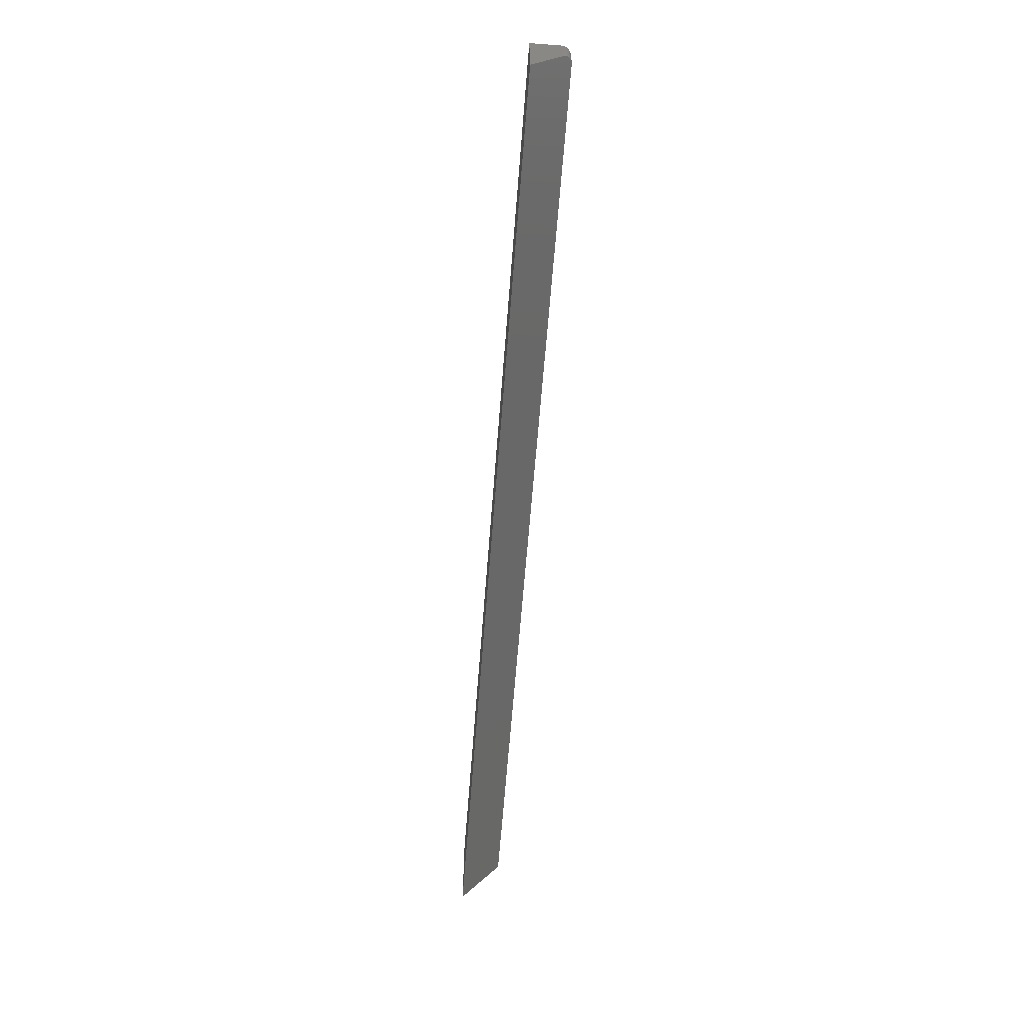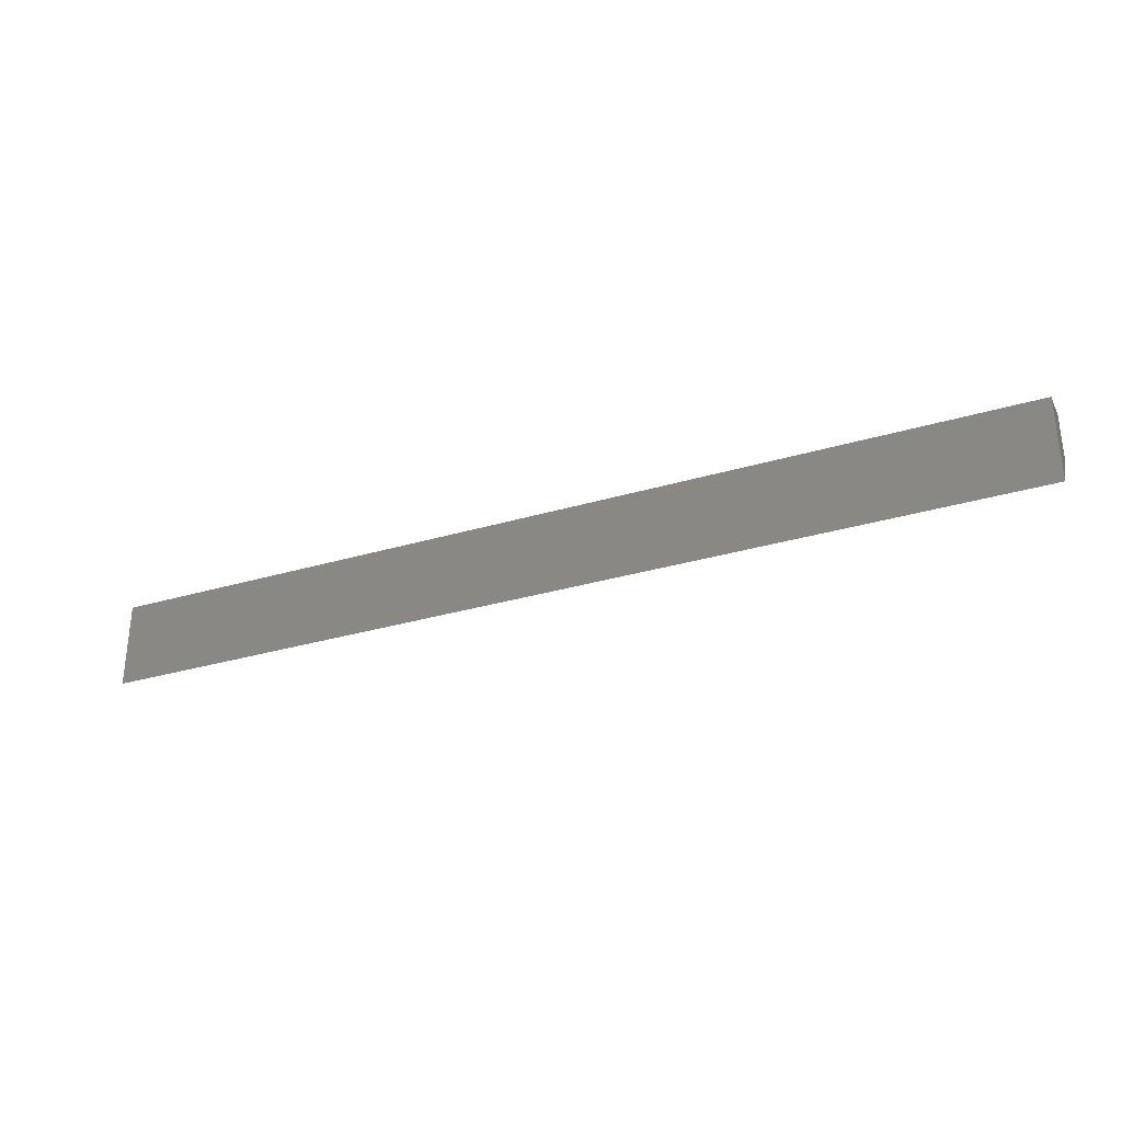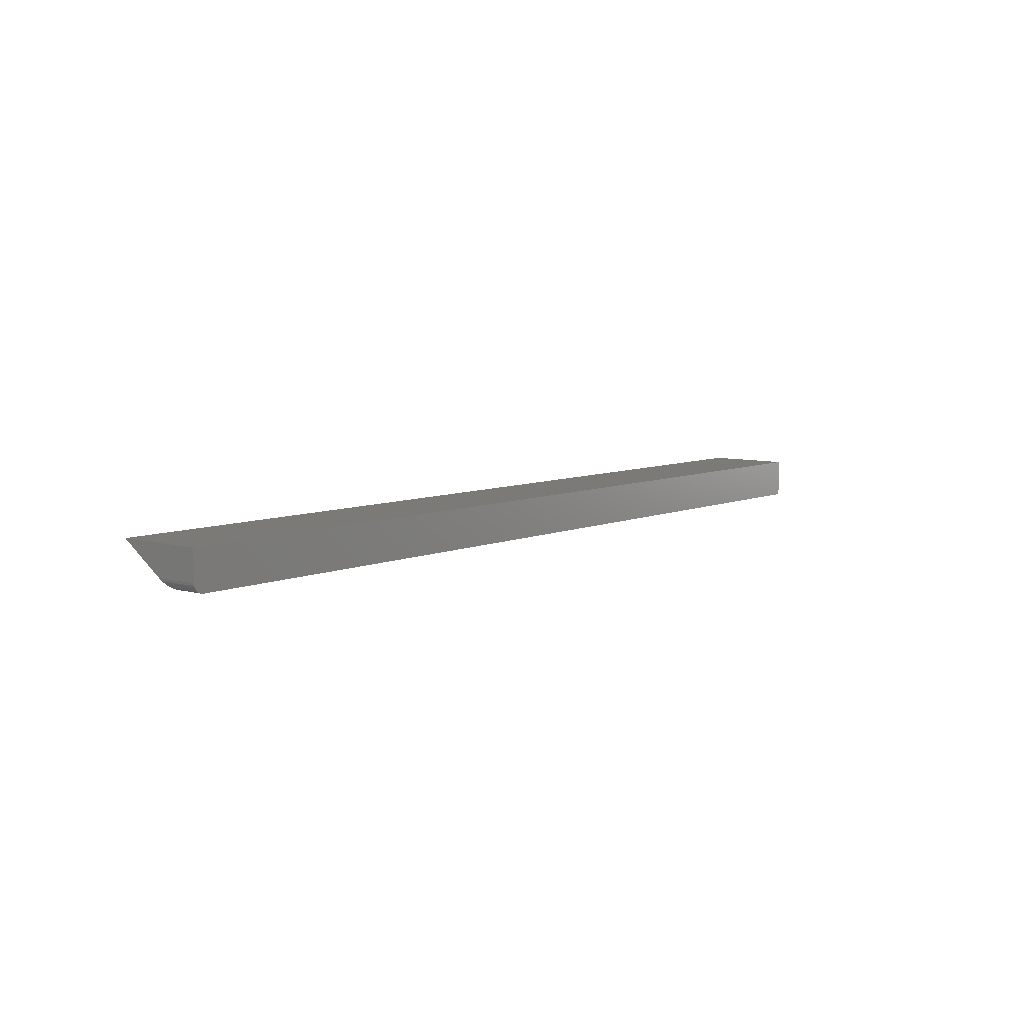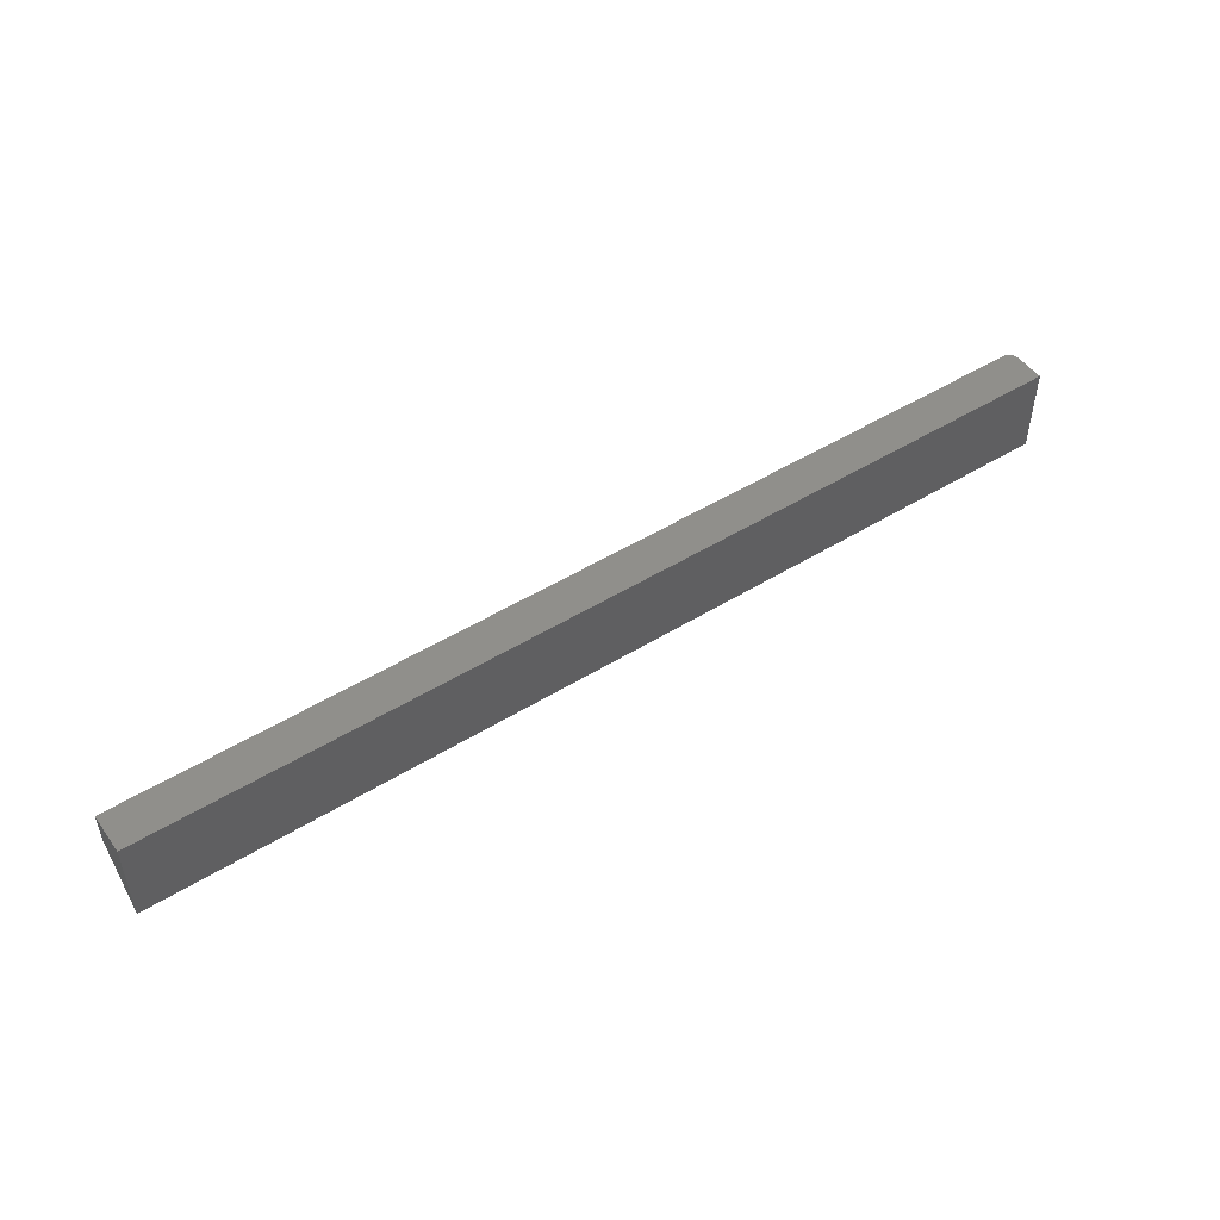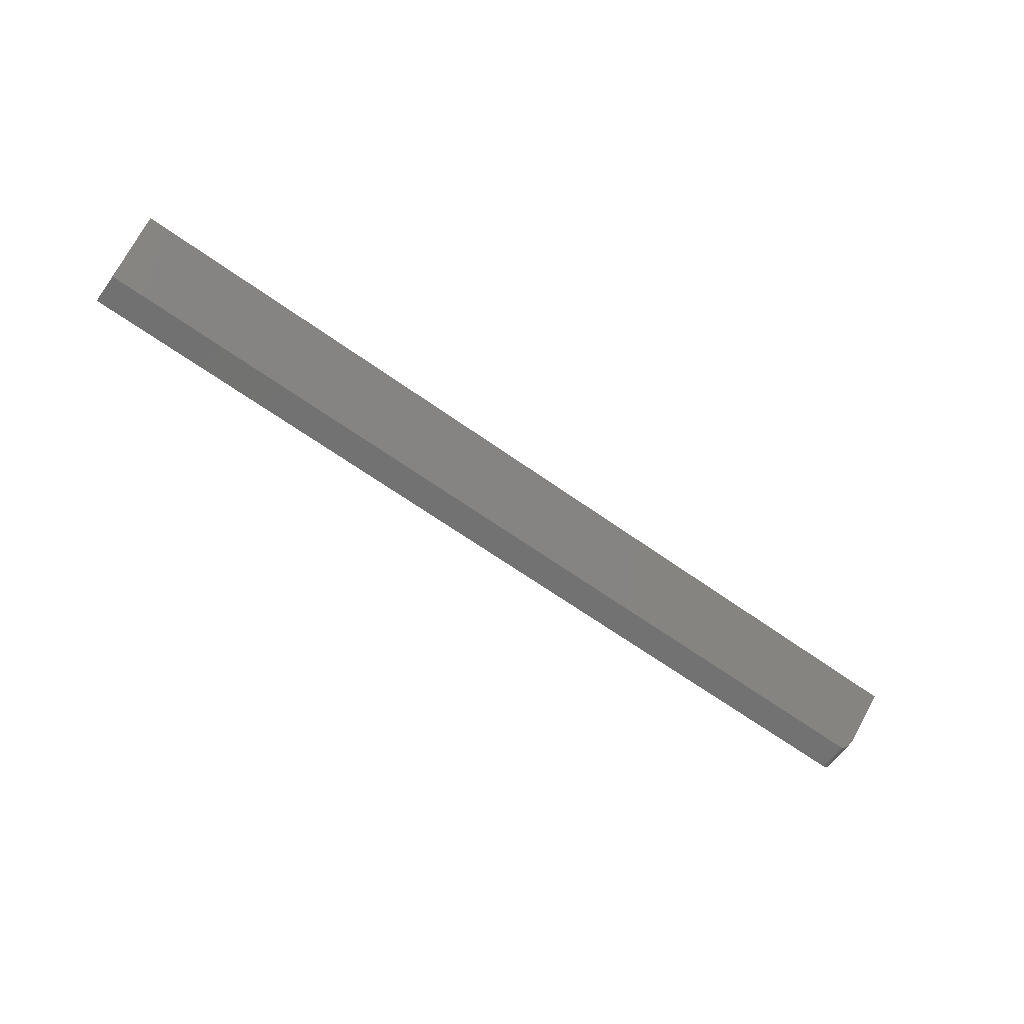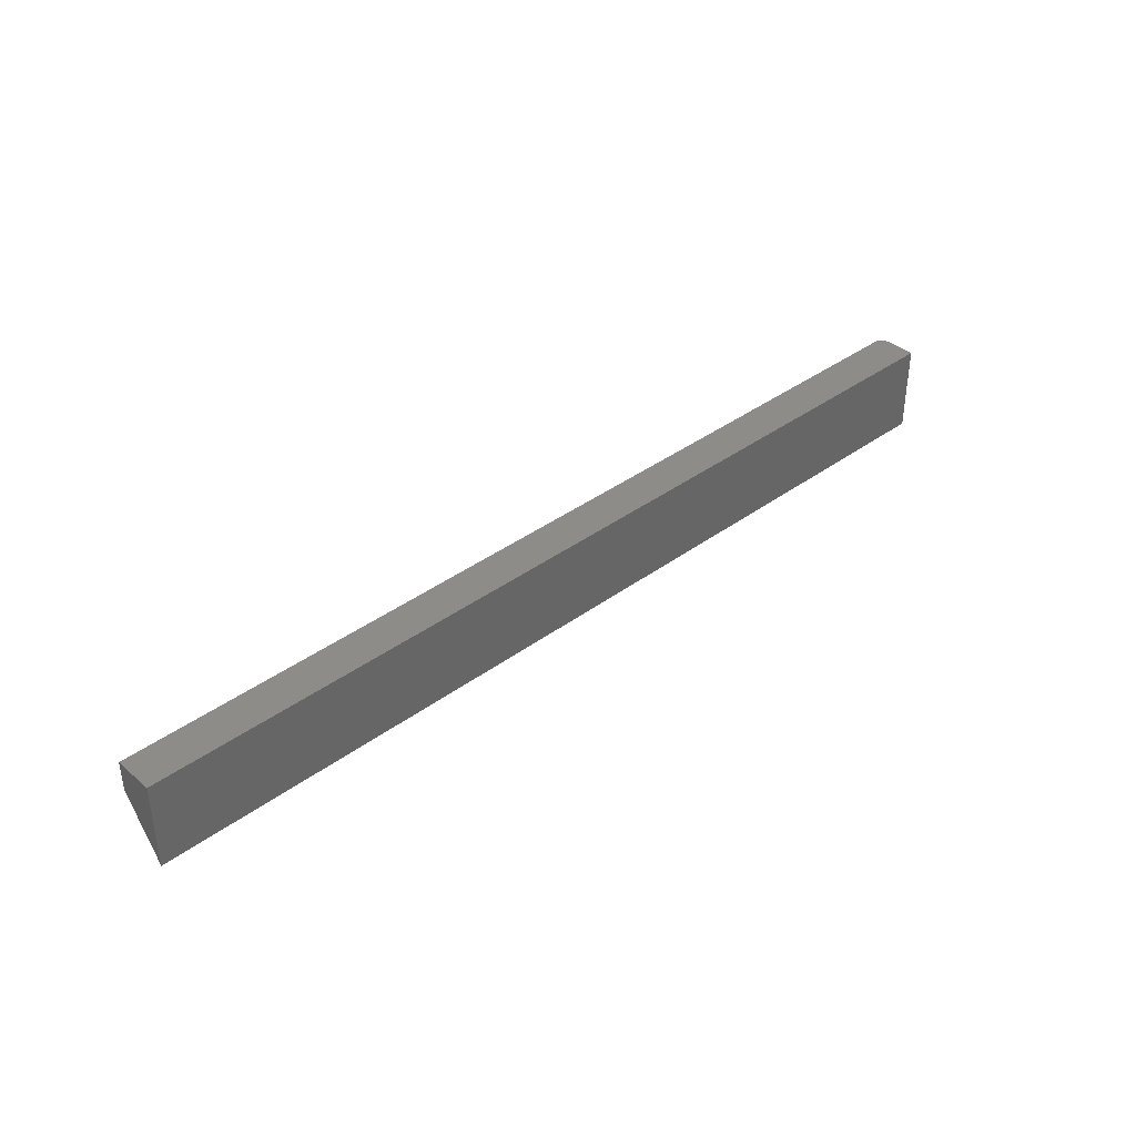
<metadata>
{"format":"stl","ext":"stl","renderer":"f3d","projection":"perspective","resolution":1024,"background":"white","views":[{"elev":-62.9,"azim":85.6,"up":"+Y"},{"elev":-31.4,"azim":22.9,"up":"+Y"},{"elev":7.2,"azim":129.2,"up":"+Z"},{"elev":49.4,"azim":-34.3,"up":"+Y"},{"elev":-64.0,"azim":-35.9,"up":"+Z"},{"elev":38.2,"azim":-43.0,"up":"+Y"}]}
</metadata>
<code>
# stl→obj: 25 verts, 46 faces
v 0.75 -0.07138 0.01447
v 0.75 -2.941e-18 0.01447
v 0.75 -0.1406 0.0625
v 0.75 0 0.0625
v 0.7497 -3.127e-18 0.01143
v 0.7488 -3.307e-18 0.008494
v 0.7474 -3.472e-18 0.005793
v 0.7454 -3.617e-18 0.003425
v 0.7431 -3.736e-18 0.001482
v 0.7404 -3.825e-18 3.807e-05
v 0.7374 -3.879e-18 -0.0008511
v 0.7344 -6.939e-18 -0.001151
v -0.75 -3.898e-18 -0.001151
v -0.75 0 0.0625
v -0.75 -0.04885 -0.001151
v 0.7344 -0.04885 -0.001151
v 0.7481 -0.06067 0.007049
v 0.7495 -0.06552 0.01041
v -0.75 -0.1406 0.0625
v 0.7356 -0.04892 -0.001102
v 0.738 -0.04948 -0.0007155
v 0.7403 -0.05056 3.297e-05
v 0.7425 -0.05211 0.001109
v 0.7444 -0.05409 0.002486
v 0.7461 -0.05648 0.004138
f 1 2 3
f 3 2 4
f 2 5 6
f 4 2 6
f 4 6 7
f 4 7 8
f 4 8 9
f 4 9 10
f 4 10 11
f 4 11 12
f 4 12 13
f 4 13 14
f 15 13 16
f 16 13 12
f 1 17 18
f 16 19 15
f 3 19 16
f 3 16 20
f 3 20 21
f 3 21 22
f 3 22 23
f 3 23 24
f 3 24 25
f 3 25 17
f 3 17 1
f 2 18 5
f 2 1 18
f 16 11 20
f 16 12 11
f 20 11 21
f 21 11 10
f 21 10 22
f 22 10 9
f 22 9 23
f 24 23 9
f 9 8 24
f 24 8 25
f 25 8 7
f 25 7 17
f 17 7 6
f 17 6 18
f 6 5 18
f 15 19 13
f 13 19 14
f 14 19 4
f 4 19 3

</code>
